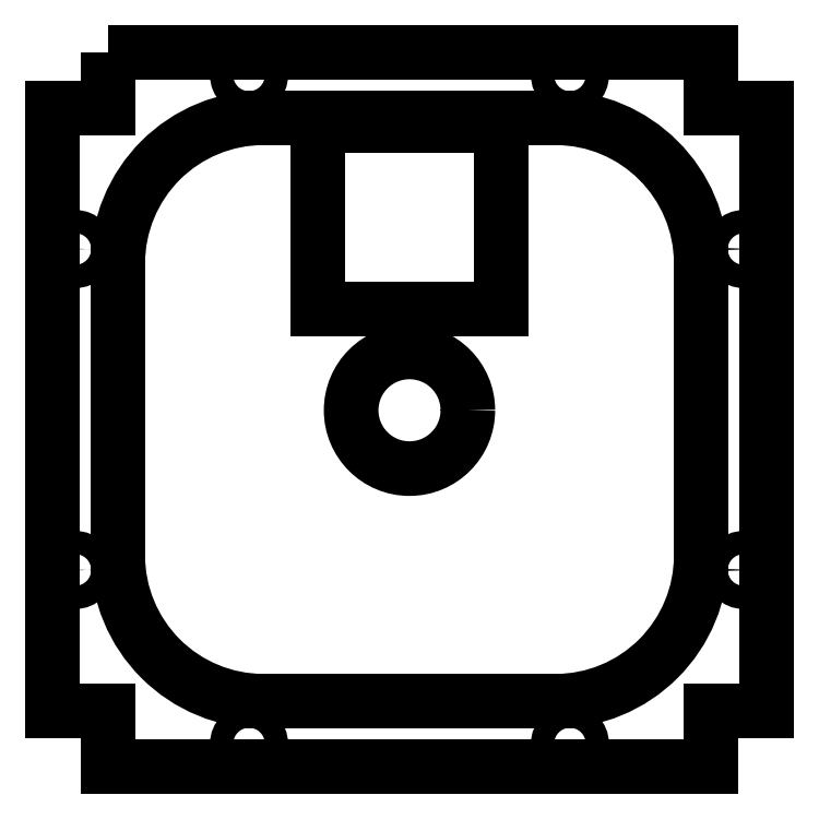
<metadata>
{"format":"dxf","ext":"dxf","renderer":"ezdxf+matplotlib","layout":"modelspace","background":"white","min_lineweight":24,"dpi":150}
</metadata>
<code>
0
SECTION
2
ENTITIES
0
CIRCLE
8
0
10
49
20
-49.11
30
0
40
8
210
0
220
-0
230
1
0
CIRCLE
8
0
10
94.8
20
-27
30
0
40
1.6
210
0
220
-0
230
1
0
CIRCLE
8
0
10
94.8
20
-71
30
0
40
1.6
210
0
220
-0
230
1
0
LWPOLYLINE
8
0
90
4
70
1
43
0
10
61.6
20
-10
10
61.6
20
-35.2
10
36.4
20
-35.2
10
36.4
20
-10
0
CIRCLE
8
0
10
71
20
-3.2
30
0
40
1.6
210
0
220
-0
230
1
0
CIRCLE
8
0
10
27
20
-94.8
30
0
40
1.6
210
0
220
-0
230
1
0
CIRCLE
8
0
10
71
20
-94.8
30
0
40
1.6
210
0
220
-0
230
1
0
CIRCLE
8
0
10
3.2
20
-27
30
0
40
1.6
210
0
220
-0
230
1
0
CIRCLE
8
0
10
27
20
-3.2
30
0
40
1.6
210
0
220
-0
230
1
0
CIRCLE
8
0
10
3.2
20
-71
30
0
40
1.6
210
0
220
-0
230
1
0
LWPOLYLINE
8
0
90
12
70
1
43
0
10
7.7
20
0
10
7.7
20
-7.7
10
0
20
-7.7
10
0
20
-90.3
10
7.7
20
-90.3
10
7.7
20
-98
10
90.3
20
-98
10
90.3
20
-90.3
10
98
20
-90.3
10
98
20
-7.7
10
90.3
20
-7.7
10
90.3
20
0
0
ARC
8
0
10
69
20
-69
30
0
40
20
210
0
220
0
230
1
50
-90
51
0
0
LINE
8
0
10
89
20
-29
30
0
11
89
21
-69
31
0
0
ARC
8
0
10
69
20
-29
30
0
40
20
210
0
220
0
230
1
50
0
51
90
0
LINE
8
0
10
69
20
-9
30
0
11
29
21
-9
31
0
0
ARC
8
0
10
29
20
-29
30
0
40
20
210
0
220
-0
230
1
50
90
51
180
0
LINE
8
0
10
9
20
-29
30
0
11
9
21
-69
31
0
0
ARC
8
0
10
29
20
-69
30
0
40
20
210
0
220
0
230
1
50
180
51
270
0
LINE
8
0
10
69
20
-89
30
0
11
29
21
-89
31
0
0
ENDSEC
0
EOF

</code>
